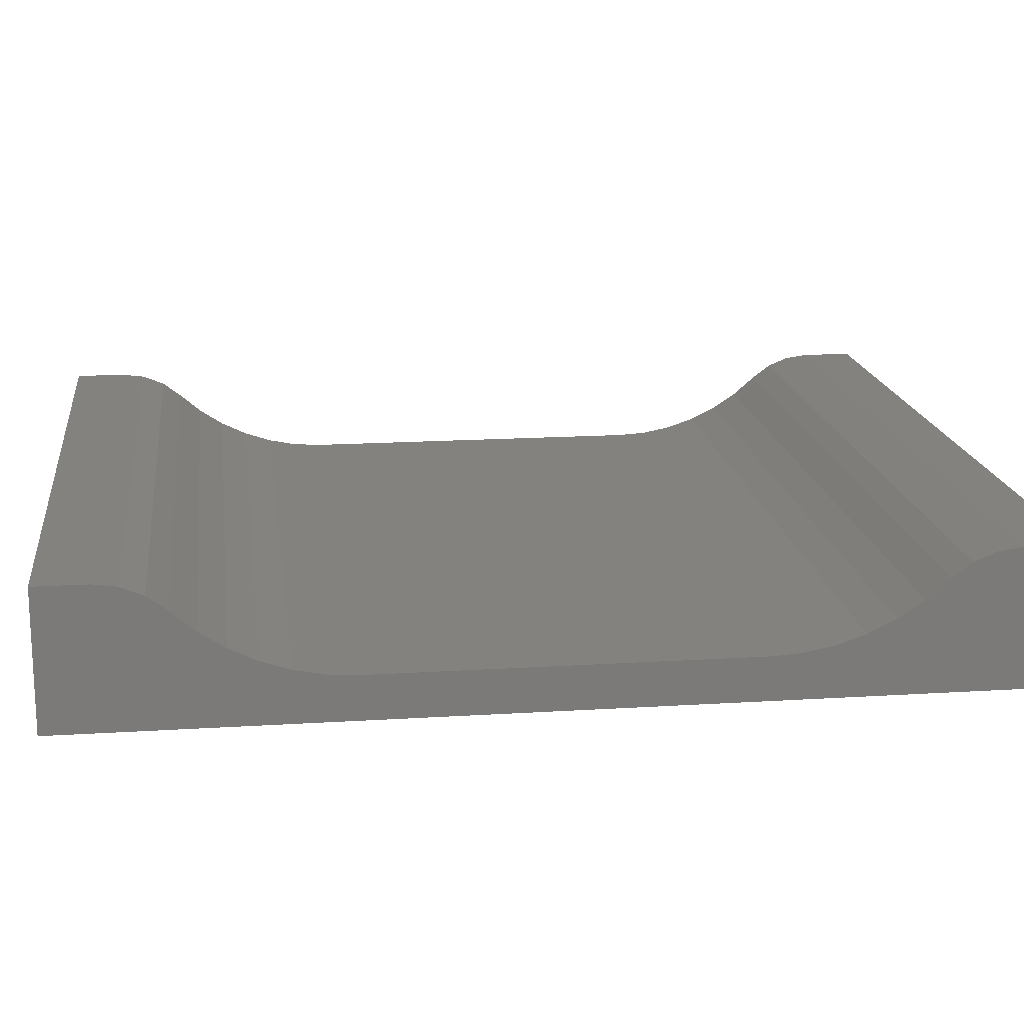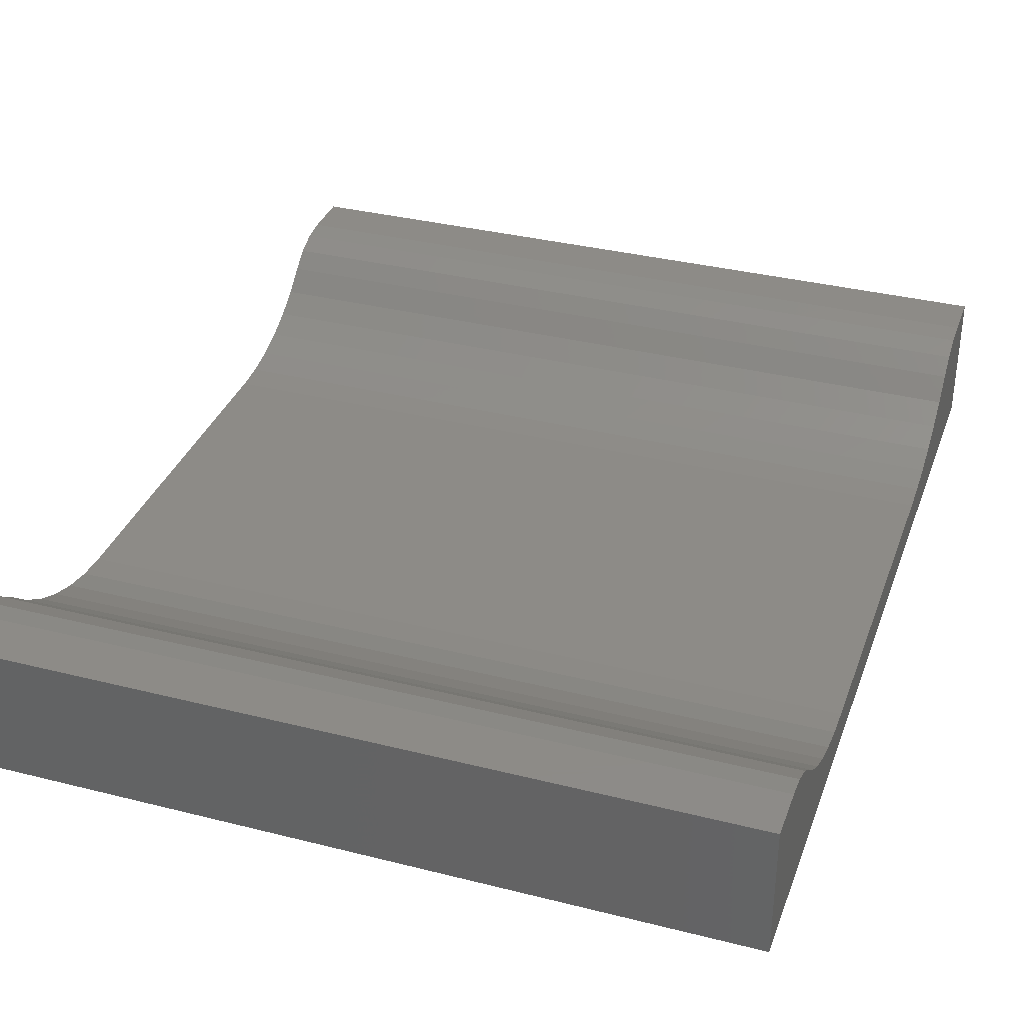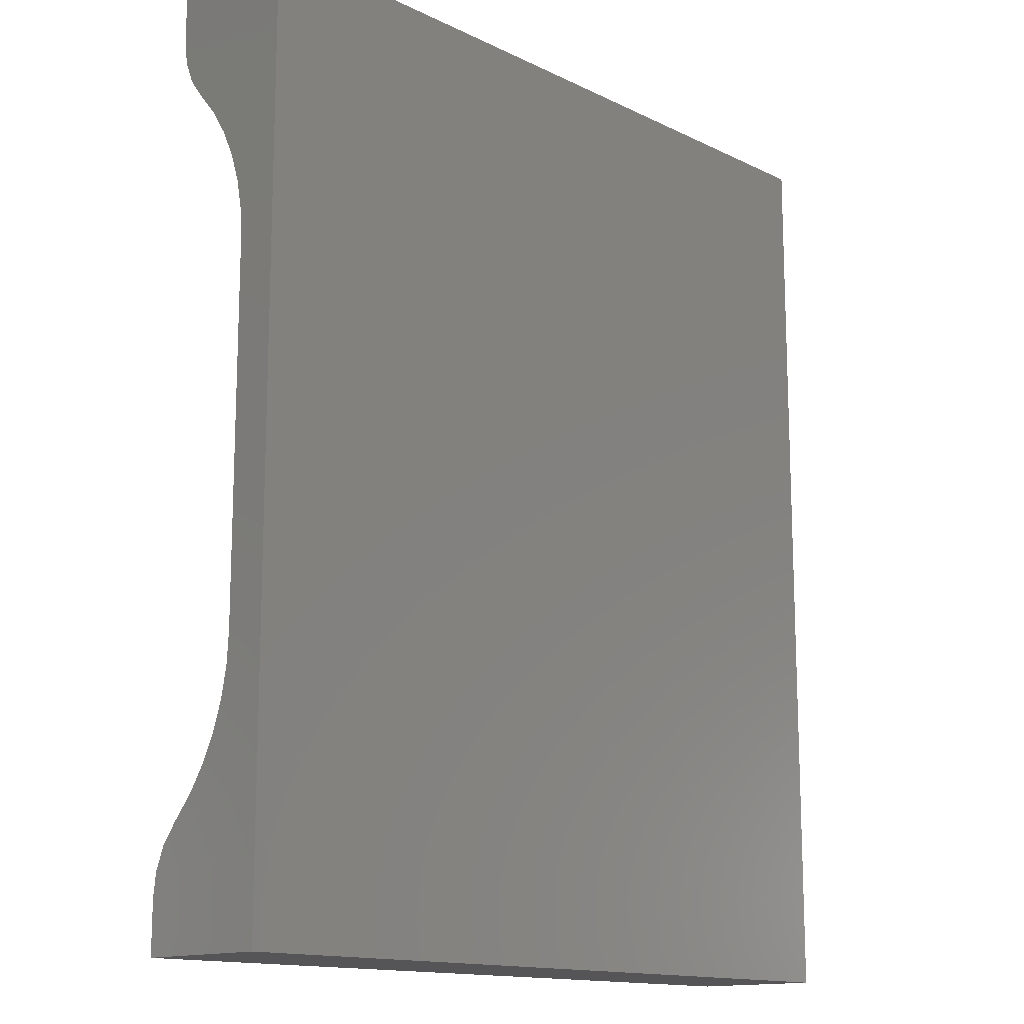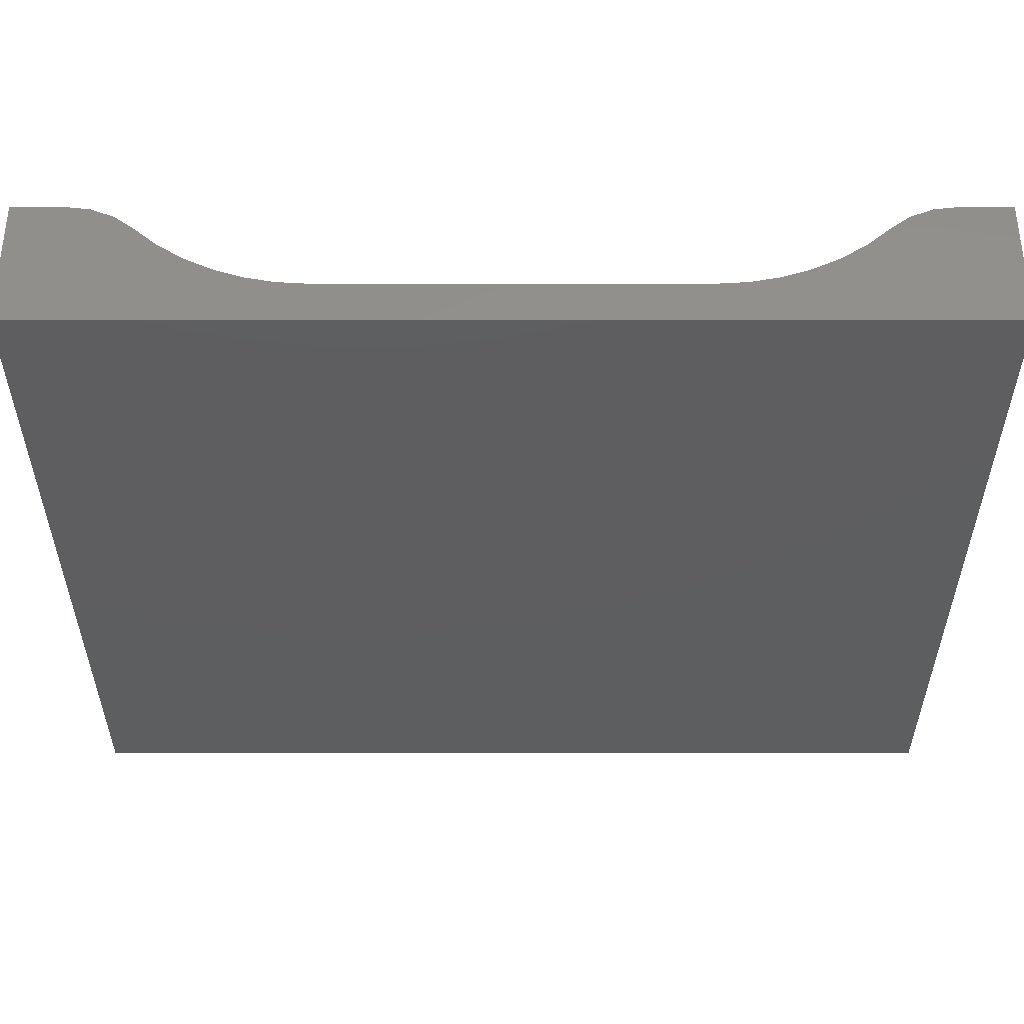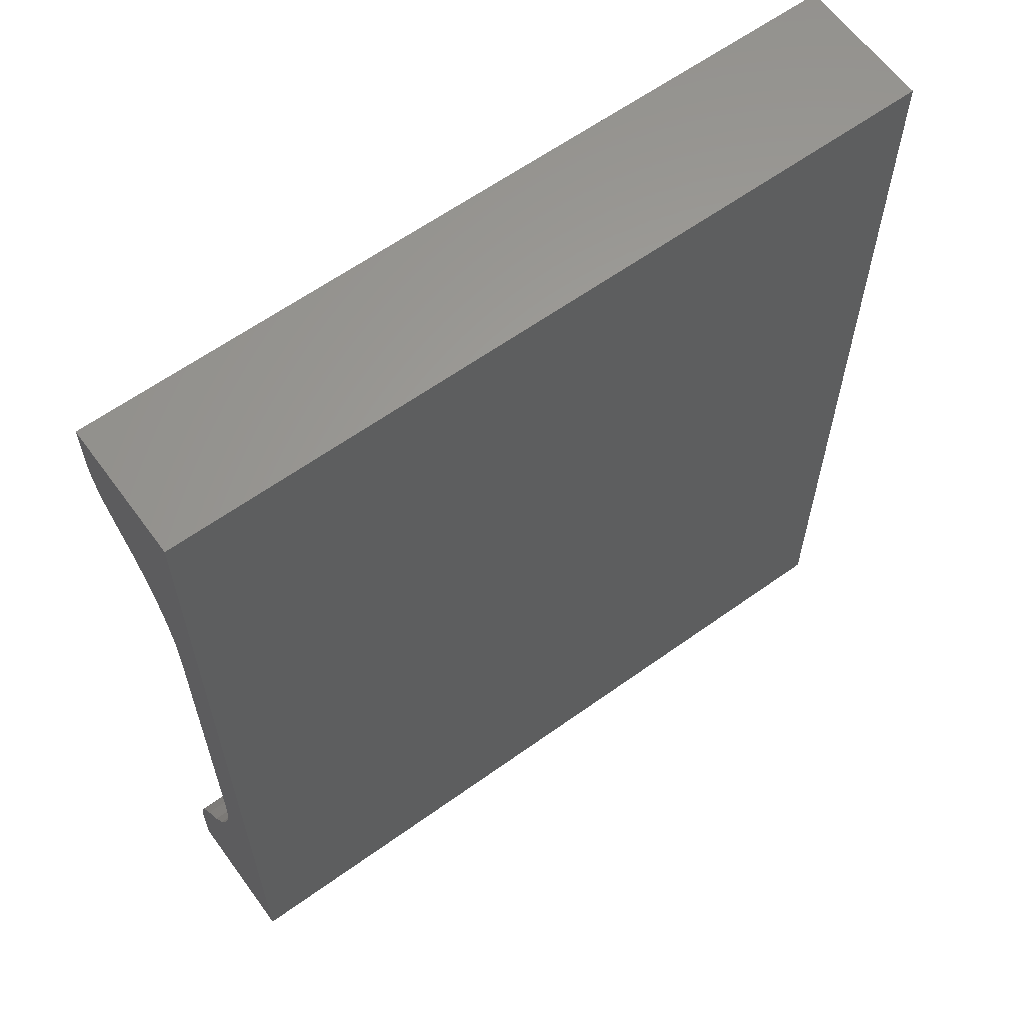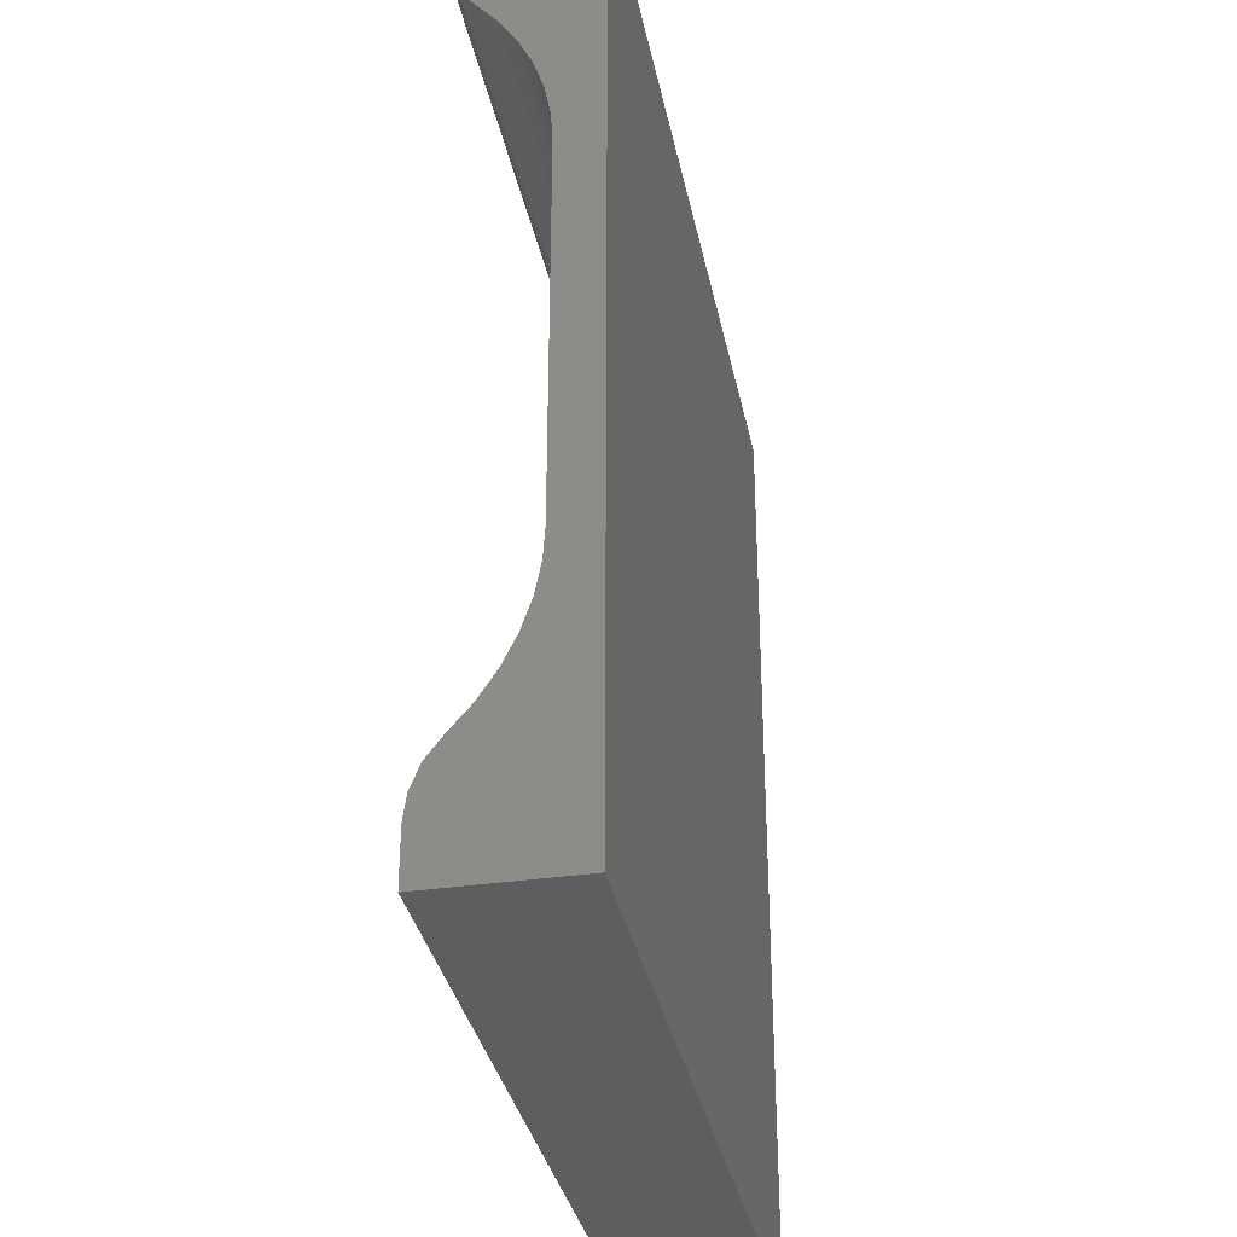
<metadata>
{"format":"stl","ext":"stl","renderer":"f3d","projection":"perspective","resolution":1024,"background":"white","views":[{"elev":16.8,"azim":82.7,"up":"+Y"},{"elev":34.7,"azim":18.7,"up":"+Y"},{"elev":-14.2,"azim":-46.6,"up":"+Z"},{"elev":-35.4,"azim":-90.0,"up":"+Y"},{"elev":61.8,"azim":-36.1,"up":"+Z"},{"elev":-34.1,"azim":-78.8,"up":"+Z"}]}
</metadata>
<code>
# stl→obj: 48 verts, 92 faces
v 50 -185.5 -124.8
v 50 -176.8 -124.8
v 50 -176.8 -121.4
v 50 -176.9 -119.9
v 50 -177.5 -118.5
v 50 -178.5 -117.2
v 50 -179.7 -115.8
v 50 -180.8 -114.2
v 50 -181.6 -112.4
v 50 -182.3 -110.6
v 50 -182.6 -108.7
v 50 -185.5 -65.25
v 50 -176.8 -68.55
v 50 -176.8 -65.25
v 50 -176.9 -70.09
v 50 -177.5 -71.52
v 50 -178.5 -72.75
v 50 -182.6 -81.32
v 50 -182.3 -79.42
v 50 -181.6 -77.58
v 50 -180.8 -75.84
v 50 -179.7 -74.22
v 50 -182.8 -106.8
v 50 -182.8 -83.25
v 0 -176.8 -68.55
v 0 -176.8 -65.25
v 0 -176.9 -70.09
v 0 -177.5 -71.52
v 0 -178.5 -72.75
v 0 -185.5 -65.25
v 0 -182.8 -83.25
v 0 -182.6 -81.32
v 0 -182.3 -79.42
v 0 -181.6 -77.58
v 0 -180.8 -75.84
v 0 -179.7 -74.22
v 0 -185.5 -124.8
v 0 -182.8 -106.8
v 0 -176.8 -124.8
v 0 -182.6 -108.7
v 0 -182.3 -110.6
v 0 -181.6 -112.4
v 0 -180.8 -114.2
v 0 -179.7 -115.8
v 0 -178.5 -117.2
v 0 -176.8 -121.4
v 0 -176.9 -119.9
v 0 -177.5 -118.5
f 1 2 3
f 1 3 4
f 1 4 5
f 6 1 5
f 7 1 6
f 8 1 7
f 9 1 8
f 10 1 9
f 11 1 10
f 12 13 14
f 12 15 13
f 12 16 15
f 12 17 16
f 12 18 19
f 12 19 20
f 12 20 21
f 12 21 22
f 12 22 17
f 12 1 23
f 12 23 24
f 12 24 18
f 23 1 11
f 14 13 25
f 14 25 26
f 27 25 13
f 28 27 15
f 27 13 15
f 29 28 16
f 28 15 16
f 29 16 17
f 14 26 30
f 14 30 12
f 18 31 32
f 18 32 33
f 18 24 31
f 19 33 34
f 19 18 33
f 20 19 34
f 21 34 35
f 21 20 34
f 22 35 36
f 22 21 35
f 17 36 29
f 17 22 36
f 37 1 12
f 30 37 12
f 24 23 38
f 24 38 31
f 37 39 2
f 1 37 2
f 40 38 11
f 41 40 11
f 38 23 11
f 41 11 10
f 42 41 9
f 43 42 9
f 41 10 9
f 43 9 8
f 44 43 7
f 43 8 7
f 45 44 6
f 44 7 6
f 3 39 46
f 3 2 39
f 4 46 47
f 4 3 46
f 5 47 48
f 5 4 47
f 6 48 45
f 6 5 48
f 46 39 37
f 47 46 37
f 48 47 37
f 48 37 45
f 45 37 44
f 44 37 43
f 43 37 42
f 42 37 41
f 41 37 40
f 26 25 30
f 25 27 30
f 27 28 30
f 28 29 30
f 33 32 30
f 34 33 30
f 35 34 30
f 36 35 30
f 29 36 30
f 38 37 30
f 31 38 30
f 32 31 30
f 40 37 38

</code>
